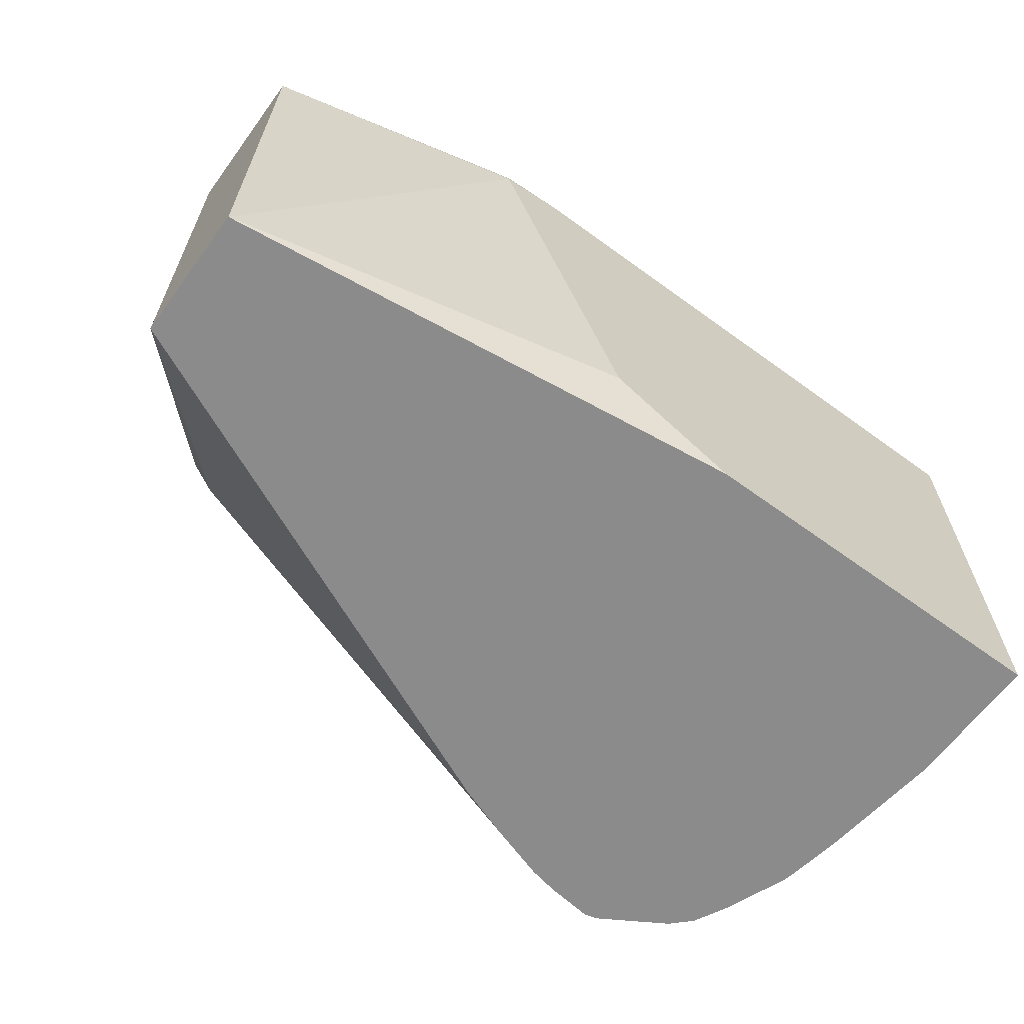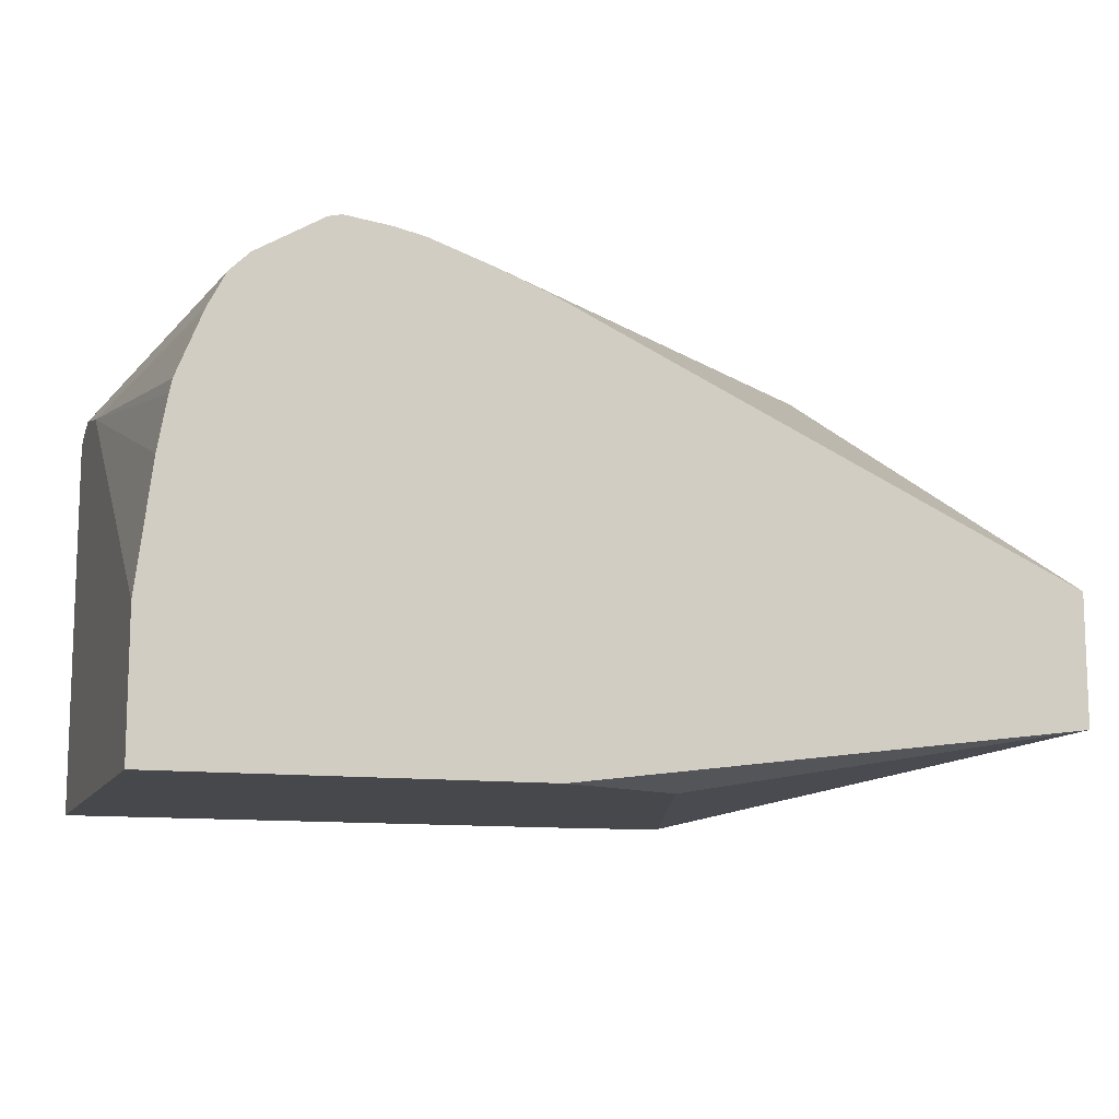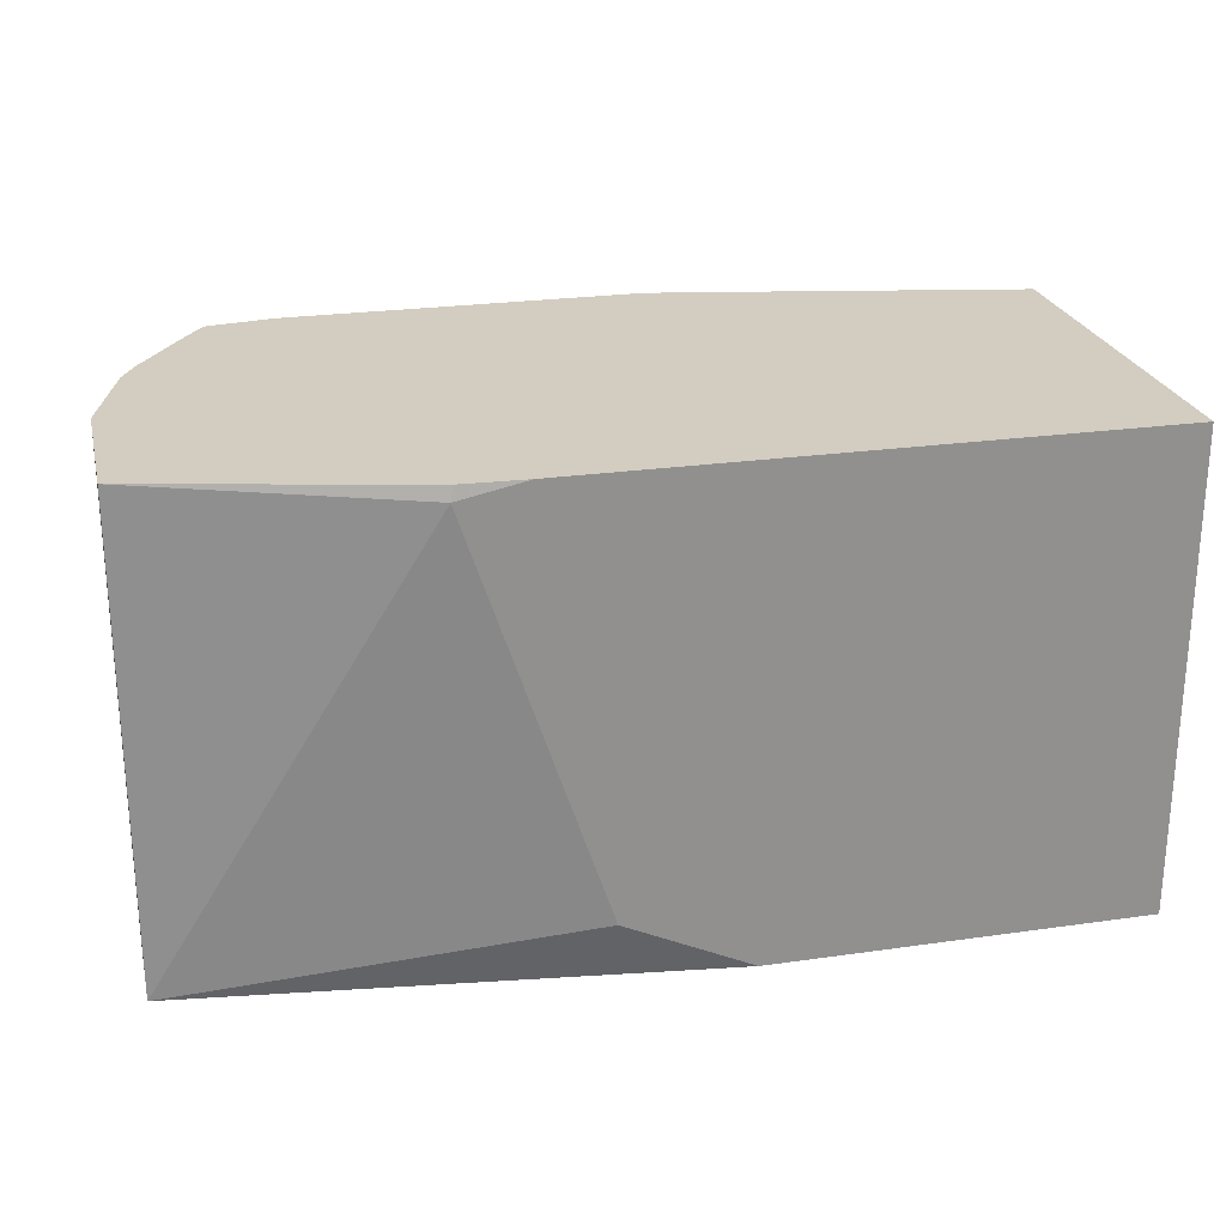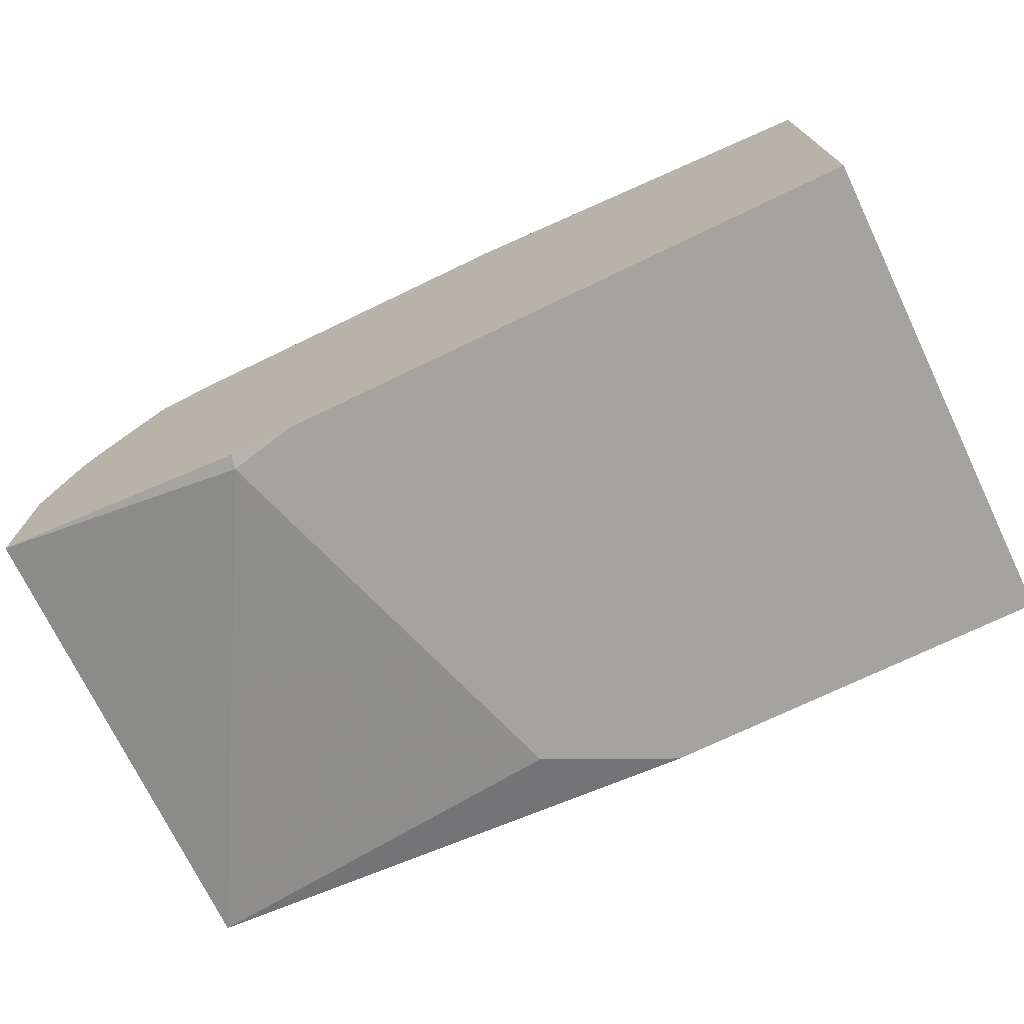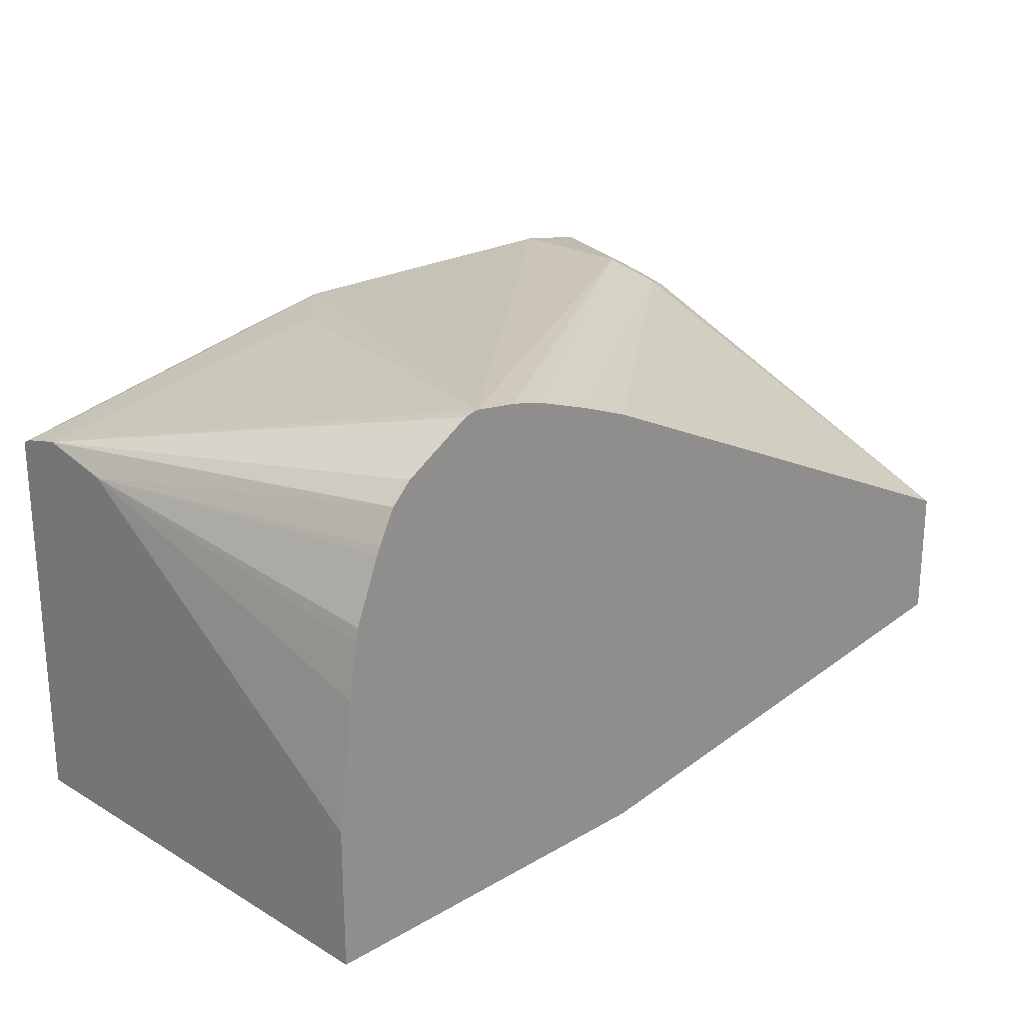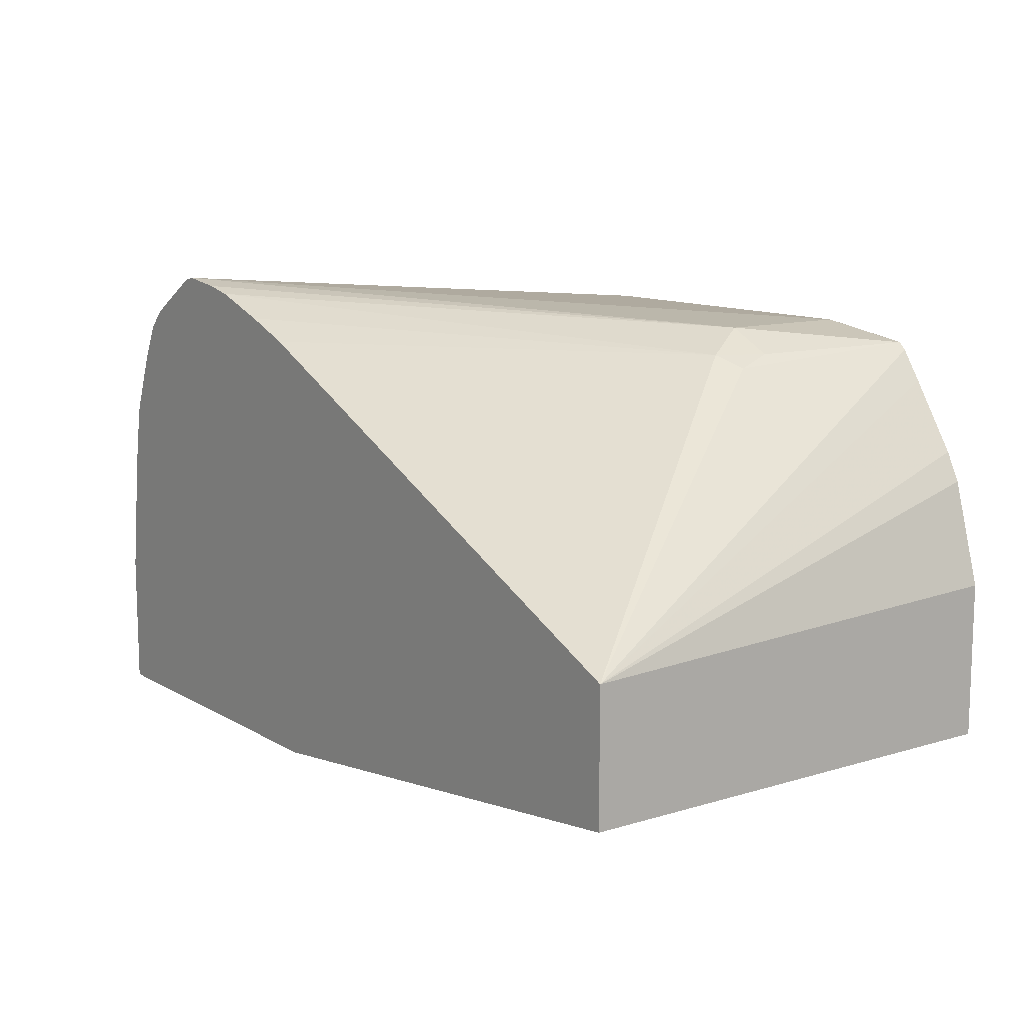
<metadata>
{"format":"obj","ext":"obj","renderer":"f3d","projection":"perspective","resolution":1024,"background":"white","views":[{"elev":-63.8,"azim":-36.3,"up":"+Z"},{"elev":-11.4,"azim":161.8,"up":"+Y"},{"elev":24.5,"azim":-13.2,"up":"+Z"},{"elev":-72.8,"azim":25.7,"up":"+Y"},{"elev":22.5,"azim":135.1,"up":"+Y"},{"elev":11.4,"azim":-126.2,"up":"+Y"}]}
</metadata>
<code>
v -0.2117 -0.2329 -4.32e-06
v -0.2955 -0.2117 0.004384
v -0.2955 -0.2117 -0.146
v -0.1905 -0.2329 -0.06353
v -0.1905 -0.2329 0.004384
v -0.2108 -0.232 0.004384
v -0.2955 -0.1632 0.004384
v -0.2955 -0.1694 -0.146
v -0.1292 -0.2329 -0.146
v -0.1694 -0.2329 -0.127
v -0.00917 -0.2329 0.004384
v -0.2864 -0.1314 0.004384
v -0.282 -0.1226 0.004384
v -0.2684 -0.1015 0.004384
v -0.2622 -0.09218 0.004384
v -0.2487 -0.09528 -0.05294
v -0.2399 -0.09174 -0.05646
v -0.1249 -0.09208 -0.146
v -0.00917 -0.2329 -0.146
v -0.00917 -0.1103 0.004384
v -0.26 -0.08998 0.004384
v -0.247 -0.09174 -0.04235
v -0.2329 -0.08469 -0.04235
v -0.08794 -0.07906 -0.146
v -0.108 -0.08577 -0.146
v -0.00917 -0.1884 -0.146
v -0.00917 -0.1089 0.001498
v -0.1059 -0.08998 0.002646
v -0.1091 -0.09025 0.004384
v -0.2395 -0.08688 0.004384
v -0.2329 -0.08469 -4.32e-06
v -0.06352 -0.0752 -0.146
v -0.07818 -0.07702 -0.146
v -0.00917 -0.1111 -0.03586
v -0.01405 -0.1482 -0.146
v -0.00917 -0.1059 -0.01203
v -0.0212 -0.1059 -4.32e-06
v -0.127 -0.08469 -4.32e-06
v -0.127 -0.08688 0.004384
v -0.05935 -0.07623 -0.146
v -0.1059 -0.08469 -0.02118
v -0.00917 -0.1079 -0.02118
v -0.01696 -0.1313 -0.146
v -0.01783 -0.127 -0.146
v -0.02551 -0.1078 -0.146
v -0.02652 -0.1055 -0.146
v -0.03176 -0.09528 -0.146
v -0.03801 -0.08903 -0.146
f 17 25 18
f 20 27 28
f 20 28 29
f 23 32 33
f 21 31 23
f 21 23 22
f 23 31 32
f 17 24 25
f 21 30 31
f 17 23 24
f 11 36 27
f 16 22 17
f 16 21 22
f 15 21 16
f 11 27 20
f 11 42 36
f 11 34 42
f 11 26 34
f 11 19 26
f 8 17 18
f 17 22 23
f 23 33 24
f 36 48 40
f 27 36 37
f 36 47 48
f 36 42 47
f 36 38 37
f 36 41 38
f 34 47 42
f 34 46 47
f 34 45 46
f 34 44 45
f 34 43 44
f 26 35 34
f 34 35 43
f 32 41 36
f 32 38 41
f 31 38 32
f 30 38 31
f 30 39 38
f 29 38 39
f 28 38 29
f 27 38 28
f 27 37 38
f 32 36 40
f 8 16 17
f 8 14 15
f 8 13 14
f 2 21 15
f 2 30 21
f 2 39 30
f 2 29 39
f 2 20 29
f 2 11 20
f 2 5 11
f 2 6 5
f 2 8 3
f 1 6 2
f 1 5 6
f 1 11 5
f 1 19 11
f 1 9 19
f 1 10 9
f 1 4 10
f 1 3 4
f 1 2 3
f 8 15 16
f 2 15 14
f 2 14 13
f 2 7 8
f 2 12 7
f 2 13 12
f 8 12 13
f 7 12 8
f 3 10 4
f 3 9 10
f 3 19 9
f 3 35 26
f 3 43 35
f 3 44 43
f 3 45 44
f 3 26 19
f 3 46 45
f 3 18 25
f 3 25 24
f 3 24 33
f 3 33 32
f 3 8 18
f 3 40 48
f 3 48 47
f 3 47 46
f 3 32 40

</code>
